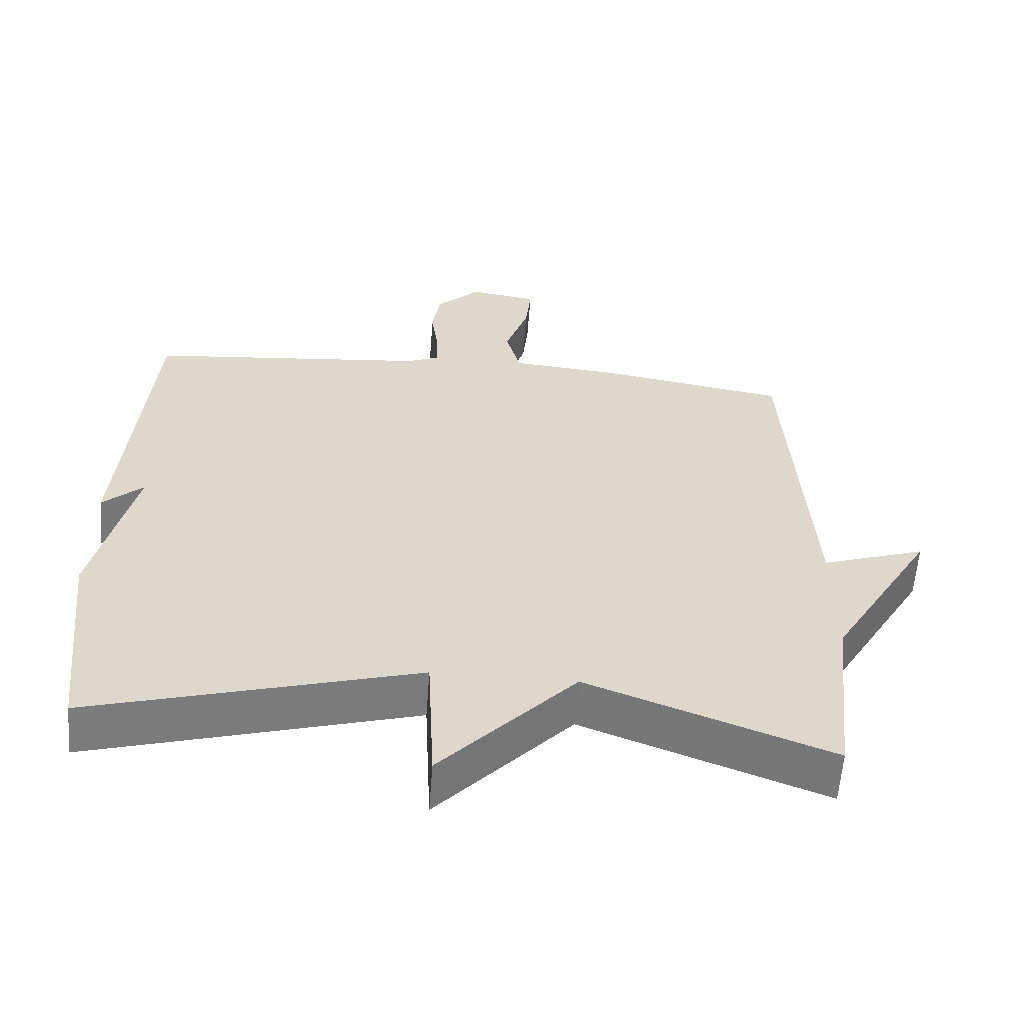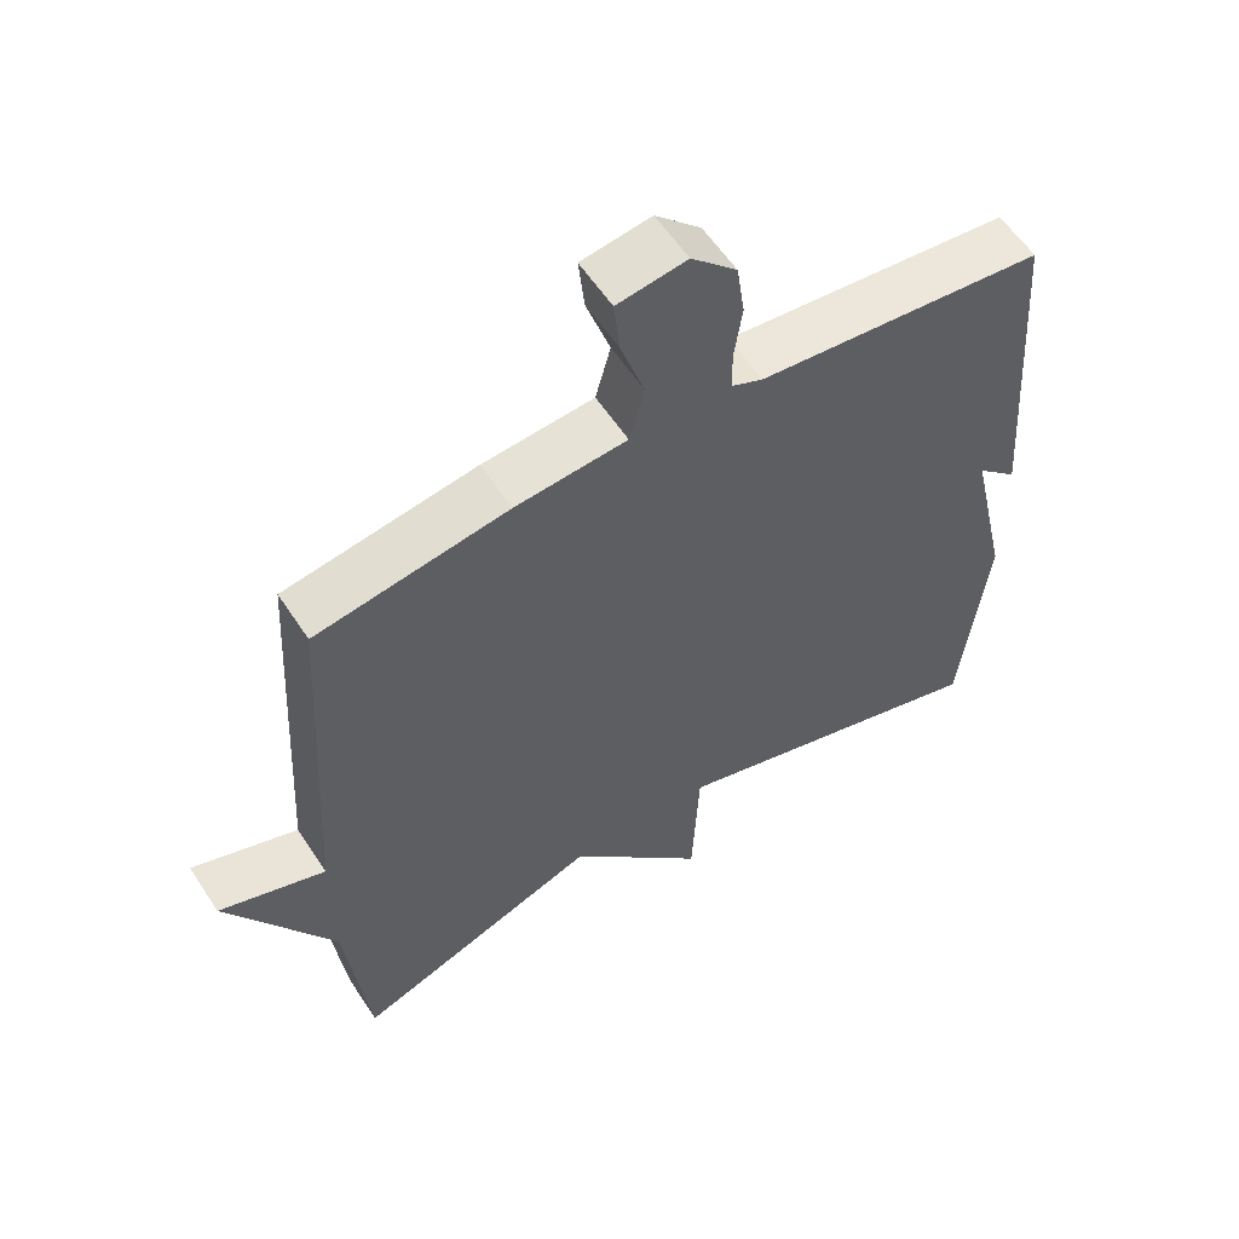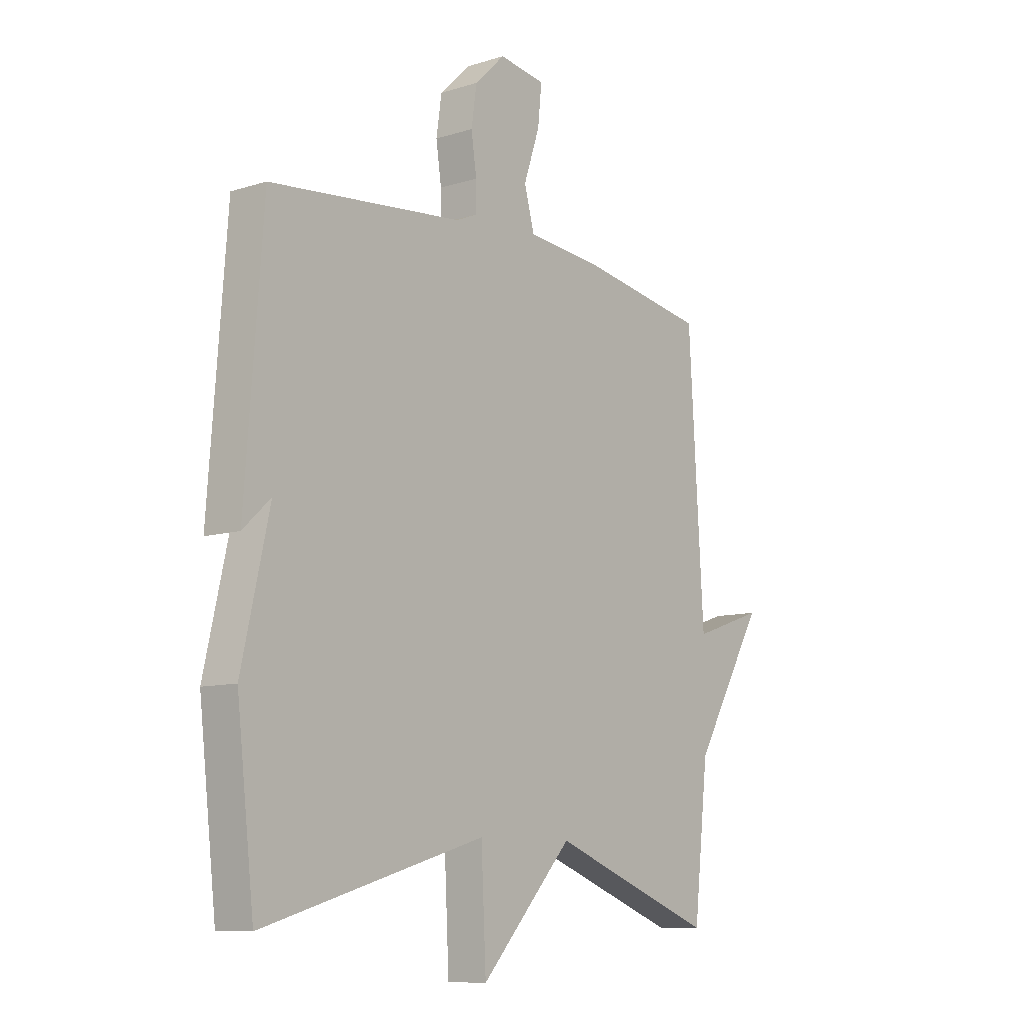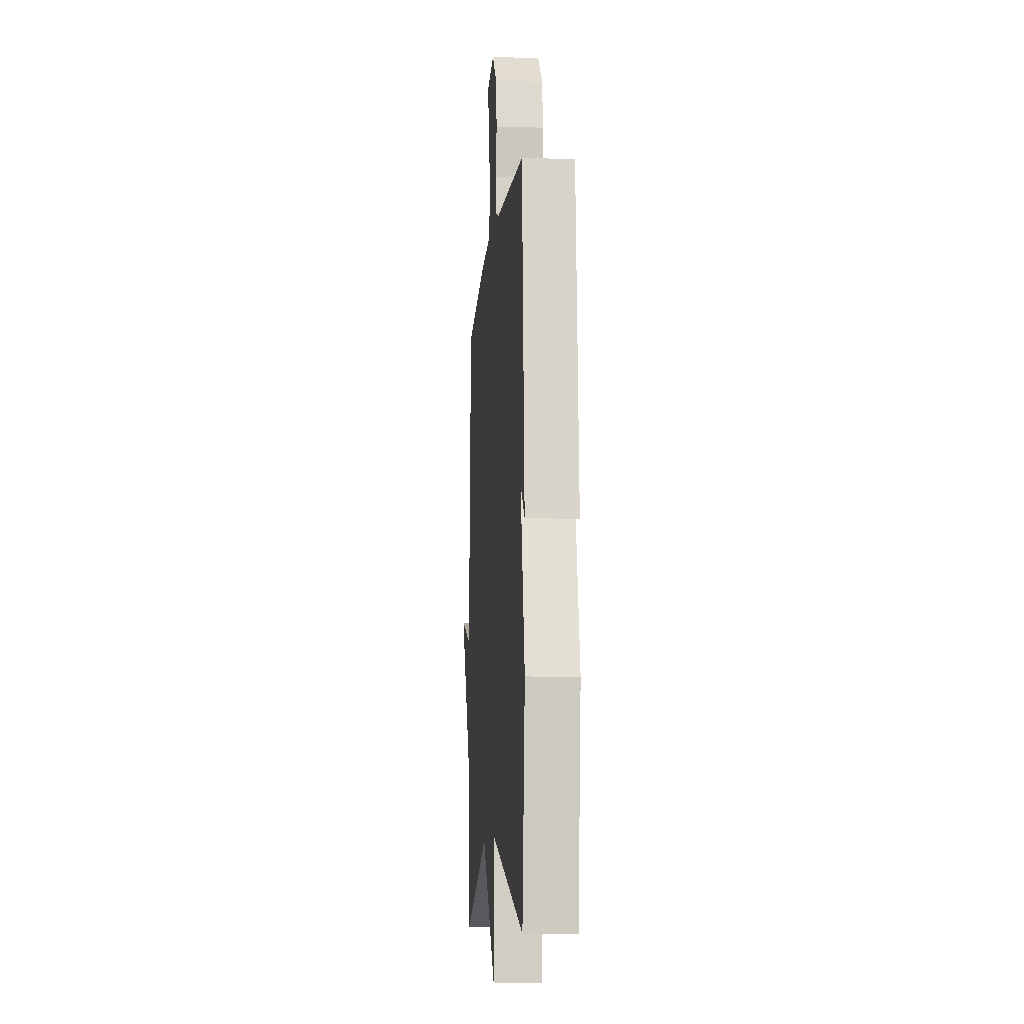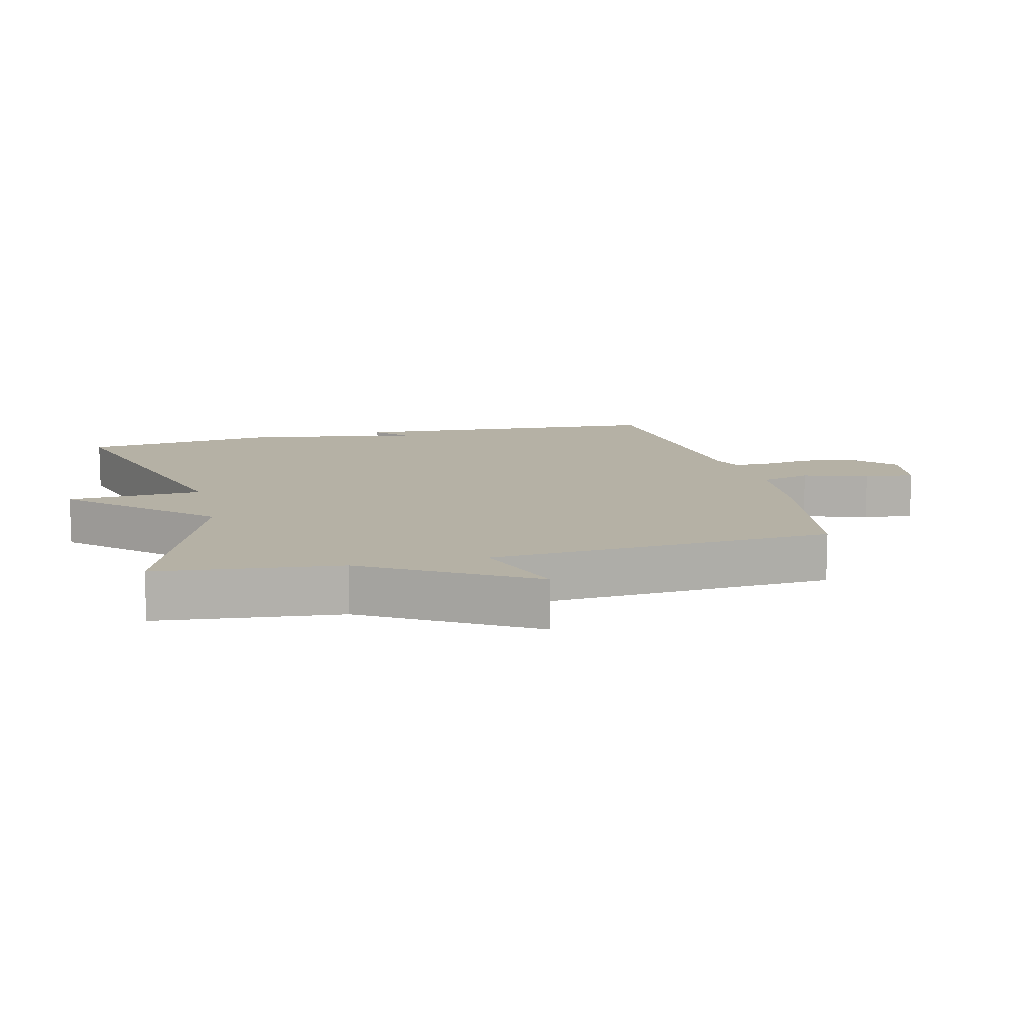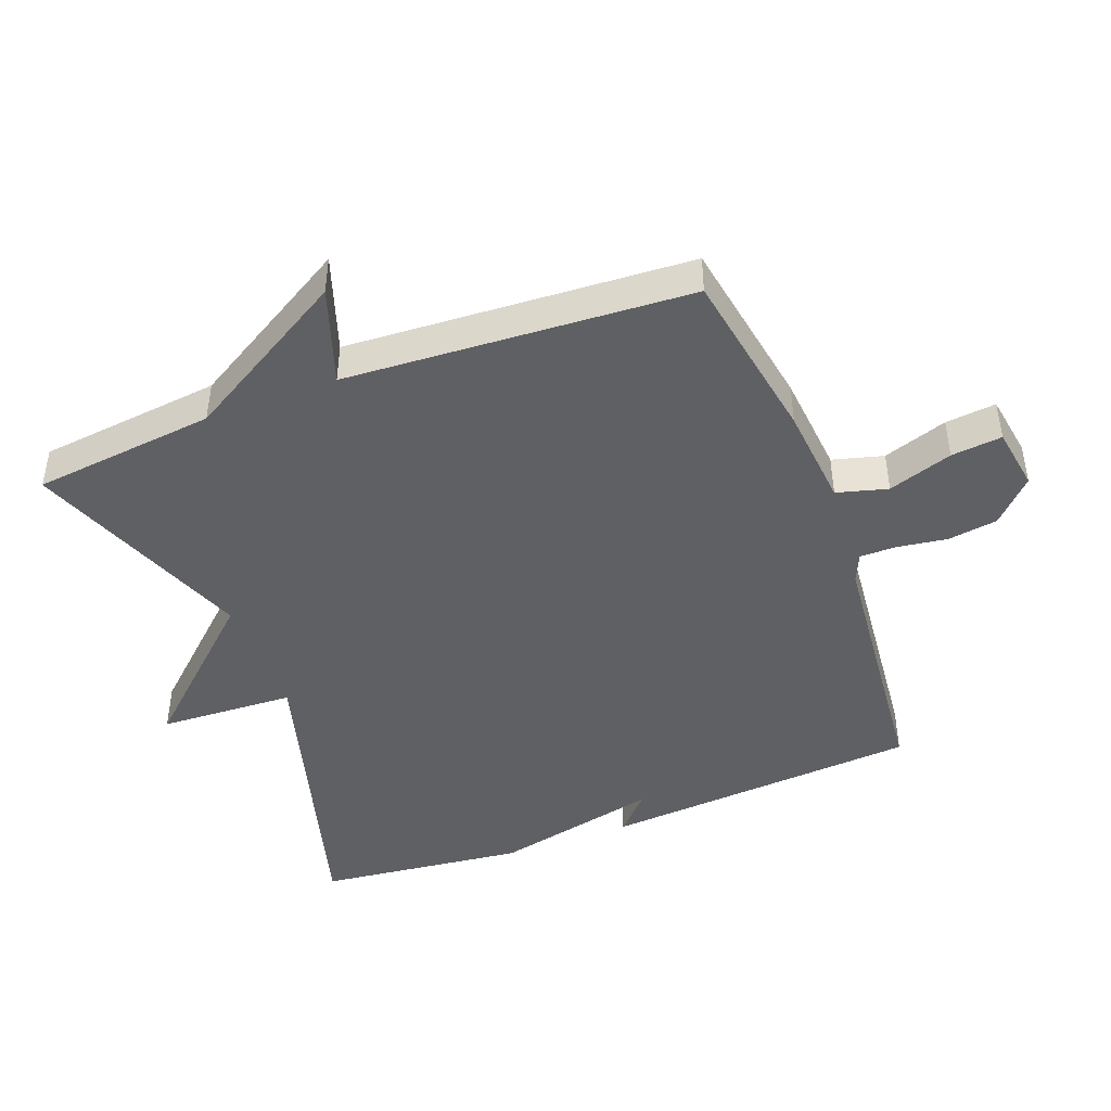
<metadata>
{"format":"obj","ext":"obj","renderer":"f3d","projection":"perspective","resolution":1024,"background":"white","views":[{"elev":-59.5,"azim":175.7,"up":"+Z"},{"elev":57.7,"azim":-32.9,"up":"+Z"},{"elev":-9.7,"azim":129.0,"up":"+Z"},{"elev":-9.5,"azim":85.2,"up":"+Z"},{"elev":11.8,"azim":-103.9,"up":"+Y"},{"elev":-44.9,"azim":-69.2,"up":"+Y"}]}
</metadata>
<code>
v 0.5 0.07 -0.5
v 0.042 0.07 -0.369
v 0.032 0.07 -0.575
v -0.158 0.07 -0.369
v -0.5 0.07 -0.5
v -0.531 0.07 -0.222
v -0.678 0.07 0.028
v -0.531 0.07 -0.022
v -0.5 0.07 0.5
v -0.235 0.07 0.545
v -0.081 0.07 0.559
v -0.06 0.07 0.636
v -0.093 0.07 0.734
v -0.101 0.07 0.811
v -0.005 0.07 0.826
v 0.058 0.07 0.765
v 0.069 0.07 0.689
v 0.058 0.07 0.614
v 0.058 0.07 0.558
v 0.102 0.07 0.539
v 0.5 0.07 0.5
v 0.536 0.07 0.016
v 0.479 0.07 0.069
v 0.536 0.07 -0.184
v 0.5 0 -0.5
v 0.042 0 -0.369
v 0.032 0 -0.575
v -0.158 0 -0.369
v -0.5 0 -0.5
v -0.531 0 -0.222
v -0.678 0 0.028
v -0.531 0 -0.022
v -0.5 0 0.5
v -0.235 0 0.545
v -0.081 0 0.559
v -0.06 0 0.636
v -0.093 0 0.734
v -0.101 0 0.811
v -0.005 0 0.826
v 0.058 0 0.765
v 0.069 0 0.689
v 0.058 0 0.614
v 0.058 0 0.558
v 0.102 0 0.539
v 0.5 0 0.5
v 0.536 0 0.016
v 0.479 0 0.069
v 0.536 0 -0.184
f 23 24 1 2
f 20 21 22 23
f 19 20 23 2
f 2 3 4
f 19 2 4
f 18 19 4
f 16 17 18
f 15 16 18
f 14 15 18
f 13 14 18
f 12 13 18
f 11 12 18 4
f 4 5 6
f 11 4 6
f 10 11 6
f 9 10 6
f 8 9 6
f 6 7 8
f 26 25 48 47
f 47 46 45 44
f 26 47 44 43
f 28 27 26
f 28 26 43
f 28 43 42
f 42 41 40
f 42 40 39
f 42 39 38
f 42 38 37
f 42 37 36
f 28 42 36 35
f 30 29 28
f 30 28 35
f 30 35 34
f 30 34 33
f 30 33 32
f 32 31 30
f 1 25 26 2
f 2 26 27 3
f 3 27 28 4
f 4 28 29 5
f 5 29 30 6
f 6 30 31 7
f 7 31 32 8
f 8 32 33 9
f 9 33 34 10
f 10 34 35 11
f 11 35 36 12
f 12 36 37 13
f 13 37 38 14
f 14 38 39 15
f 15 39 40 16
f 16 40 41 17
f 17 41 42 18
f 18 42 43 19
f 19 43 44 20
f 20 44 45 21
f 21 45 46 22
f 22 46 47 23
f 23 47 48 24
f 24 48 25 1

</code>
